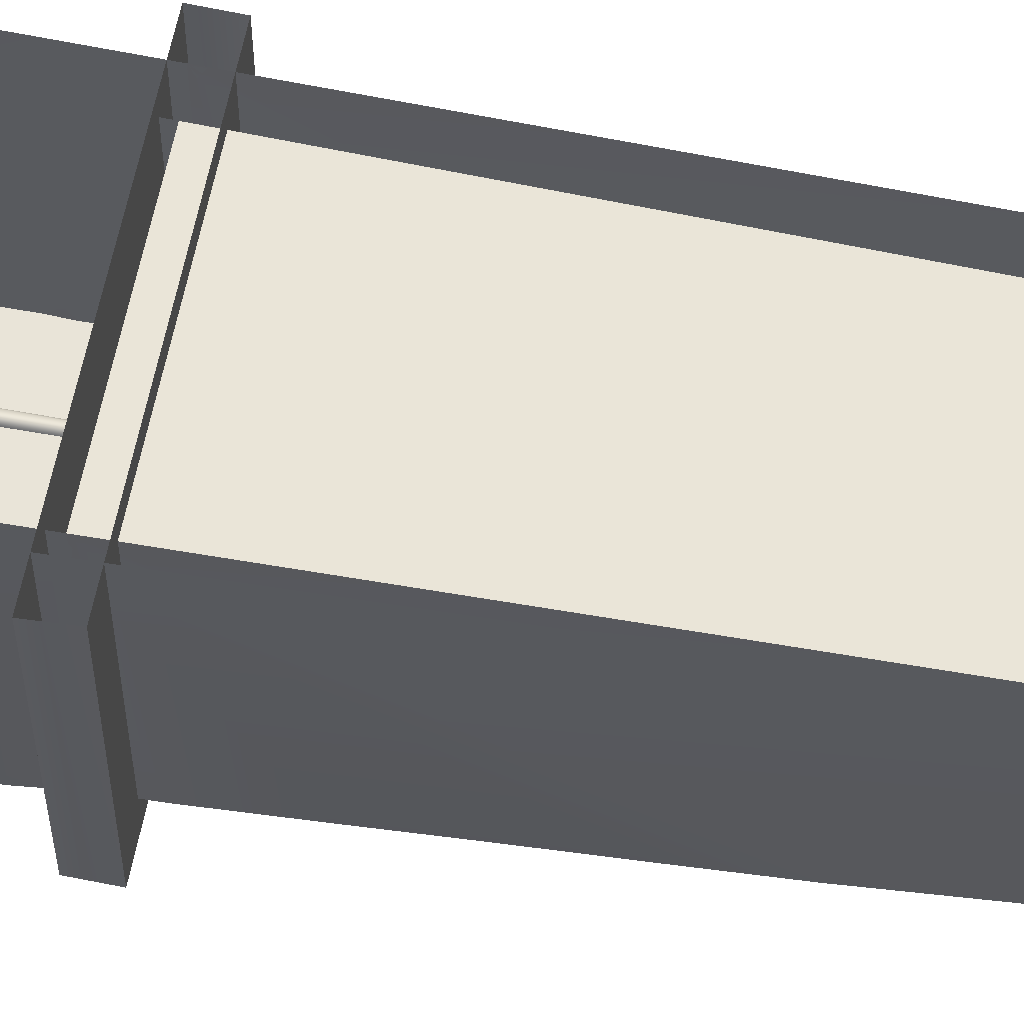
<metadata>
{"format":"obj","ext":"obj","renderer":"f3d","projection":"perspective","resolution":1024,"background":"white","views":[{"elev":59.7,"azim":-79.2,"up":"+Z"}]}
</metadata>
<code>
g SM_Clock_01_LOD3
v -0.2215 1.547 -0.4592
v -0.1943 0.1544 -0.3589
v 0.2215 1.547 -0.4592
v 0.1943 0.1544 -0.3589
v -0.3488 2.102 -0.5153
v -0.2703 2.148 -0.5205
v -0.3501 2.174 -0.5169
v -0.2703 2.148 -0.5205
v -0.3419 2.002 -0.514
v -0.2674 2.097 -0.5173
v -0.3488 2.102 -0.5153
v -0.3419 2.002 -0.514
v -0.2703 2.148 -0.5205
v -0.1682 2.008 -0.5112
v -0.1959 2.106 -0.513
v -0.2514 2.009 -0.5113
v -0.000417 1.99 -0.5114
v -0.1959 2.106 -0.513
v -0.1682 2.008 -0.5112
v 0.3501 2.174 -0.5169
v 0.2704 2.148 -0.5208
v 0.3488 2.102 -0.5154
v 0.3419 2.002 -0.5139
v 0.2704 2.148 -0.5208
v 0.2688 2.095 -0.517
v 0.3488 2.102 -0.5154
v 0.2704 2.148 -0.5208
v 0.3419 2.002 -0.5139
v 0.1682 2.009 -0.5112
v 0.2514 2.009 -0.5113
v 0.1958 2.106 -0.5118
v 0.1682 2.009 -0.5112
v 0.1958 2.106 -0.5118
v -0.000417 1.99 -0.5114
v -0.1959 2.106 -0.513
v -0.000417 1.99 -0.5114
v 0.1958 2.106 -0.5118
v -0.266 2.272 -0.5202
v -0.2201 2.223 -0.5181
v -0.07646 2.346 -0.5184
v 0.2033 2.224 -0.5158
v -0.00192 2.35 -0.5181
v -0.2201 2.223 -0.5181
v -0.07646 2.346 -0.5184
v -0.2201 2.223 -0.5181
v -0.00192 2.35 -0.5181
v -0.00192 2.35 -0.5181
v 0.2033 2.224 -0.5158
v 0.08128 2.345 -0.5215
v 0.2558 2.216 -0.5207
v 0.08128 2.345 -0.5215
v 0.2033 2.224 -0.5158
v 0.08128 2.345 -0.5215
v 0.2558 2.216 -0.5207
v 0.2616 2.268 -0.5224
v -0.2668 2.15 -0.3589
v -0.3476 2.099 -0.3655
v -0.351 2.171 -0.3655
v -0.3428 2.001 -0.3645
v -0.2668 2.15 -0.3589
v -0.2691 2.095 -0.3634
v -0.3476 2.099 -0.3655
v -0.2668 2.15 -0.3589
v -0.3428 2.001 -0.3645
v -0.1955 2.106 -0.3673
v -0.1683 2.008 -0.369
v -0.2515 2.009 -0.369
v -0.1955 2.106 -0.3673
v -0.000618 1.99 -0.3689
v -0.1683 2.008 -0.369
v 0.351 2.171 -0.3655
v 0.3476 2.099 -0.3655
v 0.2669 2.15 -0.3591
v 0.2669 2.15 -0.3591
v 0.3427 2.001 -0.3645
v 0.2682 2.096 -0.362
v 0.3476 2.099 -0.3655
v 0.3427 2.001 -0.3645
v 0.2669 2.15 -0.3591
v 0.2514 2.009 -0.3689
v 0.1682 2.009 -0.369
v 0.1961 2.106 -0.3669
v 0.1961 2.106 -0.3669
v 0.1682 2.009 -0.369
v -0.000618 1.99 -0.3689
v -0.000618 1.99 -0.3689
v -0.1955 2.106 -0.3673
v 0.1961 2.106 -0.3669
v -0.07851 2.346 -0.3577
v -0.2235 2.223 -0.3602
v -0.2579 2.272 -0.3552
v -0.001443 2.35 -0.3615
v 0.2204 2.222 -0.3643
v -0.2235 2.223 -0.3602
v -0.2235 2.223 -0.3602
v -0.07851 2.346 -0.3577
v -0.001443 2.35 -0.3615
v 0.2204 2.222 -0.3643
v -0.001443 2.35 -0.3615
v 0.07497 2.347 -0.3641
v 0.2204 2.222 -0.3643
v 0.07497 2.347 -0.3641
v 0.2687 2.273 -0.3609
v 0.1366 0.5397 -0.3875
v 0.1548 1.224 -0.4441
v 0.1486 1.231 -0.4203
v -0.2434 0.4673 -0.3856
v -0.2372 0.5336 -0.3937
v -0.2372 0.5354 -0.369
v 0.2864 1.803 -0.4558
v 0.2409 1.83 -0.4494
v 0.2379 1.75 -0.4678
v 0.2422 1.847 -0.3736
v 0.2379 1.75 -0.4678
v 0.2409 1.83 -0.4494
v 0.2422 1.847 -0.3736
v 0.2409 1.83 -0.4494
v 0.2421 1.9 -0.4527
v 0.2778 1.664 -0.4919
v 0.2379 1.75 -0.4678
v 0.2303 1.643 -0.4816
v 0.2379 1.75 -0.4678
v 0.2778 1.664 -0.4919
v 0.2864 1.803 -0.4558
v -0.2414 1.801 -0.4581
v -0.2865 1.76 -0.4582
v -0.2427 1.663 -0.4922
v -0.2852 1.638 -0.4831
v -0.2427 1.663 -0.4922
v -0.2865 1.76 -0.4582
v 0.2391 1.698 -0.4179
v 0.2303 1.643 -0.4816
v 0.2379 1.75 -0.4678
v 0.349 1.956 -0.5443
v -0.344 1.945 -0.5442
v 0.3356 1.945 -0.5368
v 0.3356 1.945 -0.5368
v 0.3421 1.945 3.8e-05
v 0.349 1.956 -0.5443
v 0.2895 0.1011 -0.4089
v 0.2863 0.1126 0.000483
v 0.2789 0.1367 -0.4129
v 0.3242 -0 -0.4076
v 0.2863 0.1126 0.000483
v 0.3242 -0 0
v 0.2821 0.1499 0
v 0.2789 0.1367 -0.4129
v 0.2863 0.1126 0.000483
v 0.2836 0.2031 0
v 0.2836 0.2031 -0.4102
v 0.2821 0.1499 0
v -0.2674 2.097 -0.5173
v -0.2514 2.009 -0.5113
v -0.1959 2.106 -0.513
v -0.3419 2.002 -0.514
v 0.1958 2.106 -0.5118
v 0.2514 2.009 -0.5113
v 0.2688 2.095 -0.517
v 0.3419 2.002 -0.5139
v -0.1636 2.135 -0.5179
v 0.1656 2.135 -0.5159
v -0.1681 2.171 -0.5166
v 0.1692 2.171 -0.5172
v -0.1959 2.106 -0.513
v 0.1656 2.135 -0.5159
v -0.1636 2.135 -0.5179
v 0.1958 2.106 -0.5118
v -0.1681 2.171 -0.5166
v 0.2033 2.224 -0.5158
v -0.2201 2.223 -0.5181
v 0.1692 2.171 -0.5172
v -0.2691 2.095 -0.3634
v -0.2515 2.009 -0.369
v -0.3428 2.001 -0.3645
v -0.1955 2.106 -0.3673
v 0.2682 2.096 -0.362
v 0.3427 2.001 -0.3645
v 0.2514 2.009 -0.3689
v 0.1961 2.106 -0.3669
v 0.1642 2.135 -0.3638
v -0.1659 2.134 -0.3635
v -0.1659 2.171 -0.3639
v 0.1672 2.171 -0.363
v -0.1955 2.106 -0.3673
v 0.1642 2.135 -0.3638
v 0.1961 2.106 -0.3669
v -0.1659 2.134 -0.3635
v 0.2204 2.222 -0.3643
v -0.1659 2.171 -0.3639
v -0.2235 2.223 -0.3602
v 0.1672 2.171 -0.363
v 0.2694 1.508 -0.4603
v 0.1245 1.508 -0.4662
v 0.263 1.369 -0.4539
v 0.07983 1.372 -0.4526
v 0.263 1.369 -0.4539
v 0.2725 1.268 -0.4298
v 0.108 1.273 -0.4492
v 0.1548 1.224 -0.4441
v 0.2725 1.268 -0.4298
v 0.253 1.224 -0.4441
v 0.2372 0.5336 -0.3937
v 0.1548 1.224 -0.4441
v 0.1366 0.5397 -0.3875
v 0.2372 0.5336 -0.3937
v 0.1366 0.5397 -0.3875
v 0.2568 0.4799 -0.3741
v 0.1 0.4639 -0.3911
v -0.1245 1.508 -0.4662
v -0.2698 1.508 -0.4599
v -0.2624 1.359 -0.4515
v -0.07133 1.369 -0.4533
v -0.2624 1.359 -0.4515
v -0.1187 1.334 -0.4555
v -0.1187 1.334 -0.4555
v -0.2685 1.27 -0.4284
v -0.1072 1.273 -0.4499
v -0.2685 1.27 -0.4284
v -0.1548 1.224 -0.4441
v -0.253 1.224 -0.4441
v -0.2372 0.5336 -0.3937
v -0.1548 1.224 -0.4441
v -0.1452 0.5336 -0.3937
v -0.1016 0.4736 -0.3773
v -0.1452 0.5336 -0.3937
v -0.2434 0.4673 -0.3856
v -0.2372 0.5336 -0.3937
v 0.1245 1.508 -0.4662
v -0.1245 1.508 -0.4662
v 0.07983 1.372 -0.4526
v -0.07133 1.369 -0.4533
v 0.1486 1.231 -0.4203
v 0.1548 1.224 -0.4441
v 0.108 1.273 -0.4492
v 0.07983 1.372 -0.4526
v 0.2372 0.5336 -0.3937
v 0.2725 1.268 -0.4298
v 0.253 1.224 -0.4441
v 0.2568 0.4799 -0.3741
v 0.1366 0.5397 -0.3875
v -0.05356 0.3465 -0.3625
v 0.1 0.4639 -0.3911
v 0.05612 0.3385 -0.3805
v -0.1548 1.224 -0.4441
v -0.1515 1.231 -0.4194
v -0.1072 1.273 -0.4499
v -0.1187 1.334 -0.4555
v -0.1452 0.5336 -0.3937
v -0.1515 1.231 -0.4194
v -0.1548 1.224 -0.4441
v -0.1016 0.4736 -0.3773
v -0.2372 0.5336 -0.3937
v -0.253 1.224 -0.4441
v -0.2685 1.27 -0.4284
v -0.2372 0.5354 -0.369
v -0.1115 0.2087 -0.3705
v 0.05612 0.3385 -0.3805
v -0.05356 0.3465 -0.3625
v 0.1137 0.2067 -0.3691
v 0.249 1.964 -0.4397
v -0.249 1.964 -0.4397
v -0.2403 1.553 -0.4354
v 0.2403 1.553 -0.4354
v 0.3012 0.2164 -0.5088
v -0.3004 0.2167 -0.5072
v -0.3015 0.1385 -0.5082
v 0.3001 0.1377 -0.506
v 0.3012 0.2168 -5.1e-05
v -0.3004 0.2167 -0.5072
v 0.3012 0.2164 -0.5088
v -0.3025 0.2168 -2.9e-05
v 0.3001 0.1377 -0.506
v -0.3015 0.1385 -0.5082
v -0.2989 0.1379 -2.6e-05
v 0.2995 0.138 -2.3e-05
v 0.3012 0.2168 -5.1e-05
v 0.3012 0.2164 -0.5088
v 0.3001 0.1377 -0.506
v 0.2995 0.138 -2.3e-05
v -0.3015 0.1385 -0.5082
v -0.3025 0.2168 -2.9e-05
v -0.2989 0.1379 -2.6e-05
v -0.3004 0.2167 -0.5072
v 0.2361 1.55 -0.03507
v -0.2361 1.55 -0.03507
v 0.2078 0.1917 -0.05796
v -0.2078 0.1917 -0.05796
v 0.2303 1.643 -0.4816
v 0.28 1.529 -0.4709
v 0.2778 1.664 -0.4919
v 0.2355 1.529 -0.4707
v -0.2427 1.663 -0.4922
v -0.2801 1.529 -0.471
v -0.2355 1.529 -0.4713
v -0.2852 1.638 -0.4831
v 0.2893 1.9 -0.4504
v 0.2911 1.981 -0.4789
v 0.2446 1.981 -0.4783
v 0.2421 1.9 -0.4527
v -0.2911 1.981 -0.4789
v -0.2892 1.899 -0.4512
v -0.2444 1.981 -0.4796
v -0.243 1.899 -0.4505
v 0.2421 1.9 -0.4527
v 0.2864 1.803 -0.4558
v 0.2893 1.9 -0.4504
v 0.2409 1.83 -0.4494
v -0.243 1.899 -0.4505
v -0.2865 1.76 -0.4582
v -0.2414 1.801 -0.4581
v -0.2892 1.899 -0.4512
v -0.2838 0.1145 -0.4085
v -0.2836 0.2031 0
v -0.2851 0.1127 0.000119
v -0.2836 0.2031 -0.4102
v 0.1317 0.1299 -0.4062
v -0.1309 0.1289 -0.4085
v 0.1262 0.1245 0
v -0.1262 0.1245 0
v 0.2162 -0 -0.4076
v 0.2089 0.06074 -4.9e-05
v 0.2162 -0 0
v 0.2031 0.05749 -0.4083
v -0.2162 -0 -0.4076
v -0.209 0.06078 -5.3e-05
v -0.2031 0.05749 -0.4083
v -0.2162 -0 0
v -0.3242 -0 -0.4076
v -0.2851 0.1127 0.000119
v -0.3242 -0 0
v -0.2838 0.1145 -0.4085
v -0.2162 -0 -0.4076
v -0.2838 0.1145 -0.4085
v -0.3242 -0 -0.4076
v -0.2031 0.05749 -0.4083
v -0.2836 0.2031 -0.4102
v -0.2838 0.1145 -0.4085
v -0.1309 0.1289 -0.4085
v 0.1317 0.1299 -0.4062
v 0.2836 0.2031 -0.4102
v 0.2789 0.1367 -0.4129
v 0.1317 0.1299 -0.4062
v 0.2031 0.05749 -0.4083
v 0.2895 0.1011 -0.4089
v 0.2789 0.1367 -0.4129
v 0.2162 -0 -0.4076
v 0.3242 -0 -0.4076
v -0.1262 0.1245 0
v -0.1309 0.1289 -0.4085
v -0.209 0.06078 -5.3e-05
v -0.2031 0.05749 -0.4083
v 0.1317 0.1299 -0.4062
v 0.2089 0.06074 -4.9e-05
v 0.2031 0.05749 -0.4083
v 0.1262 0.1245 0
v 0.3489 1.57 -0.5373
v -0.3484 1.57 -0.5347
v -0.349 1.502 -0.5361
v 0.3484 1.501 -0.5336
v 0.3504 1.57 -6.4e-05
v -0.3484 1.57 -0.5347
v 0.3489 1.57 -0.5373
v -0.3507 1.57 -5.5e-05
v 0.3484 1.501 -0.5336
v -0.349 1.502 -0.5361
v -0.3473 1.502 -5.2e-05
v 0.3478 1.501 -3.1e-05
v 0.3504 1.57 -6.4e-05
v 0.3489 1.57 -0.5373
v 0.3484 1.501 -0.5336
v 0.3478 1.501 -3.1e-05
v -0.349 1.502 -0.5361
v -0.3507 1.57 -5.5e-05
v -0.3473 1.502 -5.2e-05
v -0.3484 1.57 -0.5347
v 0.3432 2.014 -0.5455
v -0.3438 2.014 -0.5439
v -0.344 1.945 -0.5442
v 0.349 1.956 -0.5443
v 0.3432 2.014 -0.5455
v 0.3442 2.014 -2.6e-05
v -0.3438 2.014 -0.5439
v -0.3446 2.014 1.4e-05
v 0.3356 1.945 -0.5368
v -0.344 1.945 -0.5442
v -0.3418 1.945 -1.5e-05
v 0.3421 1.945 3.8e-05
v 0.3442 2.014 -2.6e-05
v 0.3432 2.014 -0.5455
v 0.349 1.956 -0.5443
v 0.3421 1.945 3.8e-05
v -0.344 1.945 -0.5442
v -0.3446 2.014 1.4e-05
v -0.3418 1.945 -1.5e-05
v -0.3438 2.014 -0.5439
v 0.2208 0.8176 -0.4371
v 0.2467 0.1917 -0.3743
v 0.2622 0.8178 -0.437
v 0.2081 0.1917 -0.3738
v -0.2467 0.1917 -0.3743
v -0.2208 0.8176 -0.4371
v -0.2622 0.8178 -0.437
v -0.2081 0.1917 -0.3738
v 0.2782 1.47 -0.4748
v 0.2801 1.55 -0.4749
v 0.2361 1.55 -0.4753
v 0.2345 1.47 -0.4747
v -0.2801 1.55 -0.4749
v -0.2782 1.47 -0.4748
v -0.2361 1.55 -0.4753
v -0.2345 1.47 -0.4747
v 0.2244 0.983 -0.4468
v 0.2622 0.8178 -0.437
v 0.2662 0.9822 -0.4469
v 0.2208 0.8176 -0.4371
v 0.2278 1.143 -0.4558
v 0.2662 0.9822 -0.4469
v 0.27 1.143 -0.4557
v 0.2244 0.983 -0.4468
v 0.231 1.305 -0.4656
v 0.27 1.143 -0.4557
v 0.2742 1.305 -0.4655
v 0.2278 1.143 -0.4558
v 0.2345 1.47 -0.4747
v 0.2742 1.305 -0.4655
v 0.2782 1.47 -0.4748
v 0.231 1.305 -0.4656
v -0.2345 1.47 -0.4747
v -0.2742 1.305 -0.4655
v -0.231 1.305 -0.4656
v -0.2782 1.47 -0.4748
v -0.231 1.305 -0.4656
v -0.27 1.143 -0.4557
v -0.2278 1.143 -0.4558
v -0.2742 1.305 -0.4655
v -0.2278 1.143 -0.4558
v -0.2662 0.9822 -0.4469
v -0.2244 0.983 -0.4468
v -0.27 1.143 -0.4557
v -0.2244 0.983 -0.4468
v -0.2622 0.8178 -0.437
v -0.2208 0.8176 -0.4371
v -0.2662 0.9822 -0.4469
v -0.01098 1.867 -0.2527
v -0.004523 0.4604 -0.2558
v 0.000286 1.869 -0.2672
v 0.005065 0.4715 -0.2561
v 0.0067 1.868 -0.2439
v -0.004523 0.4604 -0.2558
v -0.01098 1.867 -0.2527
v 0.2356 1.528 -0.03543
v 0.2391 1.698 -0.4179
v 0.2391 1.698 -0.03258
v 0.2355 1.529 -0.4707
v 0.2303 1.643 -0.4816
v -0.2911 1.981 -0.4789
v -0.2909 1.981 -3.1e-05
v -0.2892 1.899 -0.4512
v -0.2865 1.76 -0.4582
v -0.2797 1.528 0
v -0.2801 1.529 -0.471
v -0.2852 1.638 -0.4831
v 0.2446 1.981 -0.4783
v 0.2422 1.847 -0.3736
v 0.2421 1.9 -0.4527
v 0.245 1.981 -0.0278
v 0.2422 1.847 -0.03006
v 0.2391 1.698 -0.03258
v 0.2422 1.847 -0.3736
v 0.2391 1.698 -0.4179
v 0.2379 1.75 -0.4678
v 0.2909 1.981 -3.1e-05
v 0.2911 1.981 -0.4789
v 0.2893 1.9 -0.4504
v 0.2864 1.803 -0.4558
v 0.2797 1.528 0
v 0.28 1.529 -0.4709
v 0.2778 1.664 -0.4919
v -0.245 1.981 -0.02783
v -0.2444 1.981 -0.4796
v -0.243 1.899 -0.4505
v -0.2414 1.801 -0.4581
v -0.2356 1.528 -0.03543
v -0.2355 1.529 -0.4713
v -0.2427 1.663 -0.4922
v 0.2468 0.1917 -0
v 0.2622 0.8178 -0.437
v 0.2467 0.1917 -0.3743
v 0.2803 1.55 -8e-06
v 0.2662 0.9822 -0.4469
v 0.27 1.143 -0.4557
v 0.2742 1.305 -0.4655
v 0.2782 1.47 -0.4748
v 0.2801 1.55 -0.4749
v -0.2622 0.8178 -0.437
v -0.2468 0.1917 -0
v -0.2467 0.1917 -0.3743
v -0.2803 1.55 -8e-06
v -0.2662 0.9822 -0.4469
v -0.27 1.143 -0.4557
v -0.2742 1.305 -0.4655
v -0.2782 1.47 -0.4748
v -0.2801 1.55 -0.4749
v 0.2208 0.8176 -0.4371
v 0.2078 0.1917 -0.05796
v 0.2081 0.1917 -0.3738
v 0.2361 1.55 -0.03507
v 0.2244 0.983 -0.4468
v 0.2278 1.143 -0.4558
v 0.231 1.305 -0.4656
v 0.2345 1.47 -0.4747
v 0.2361 1.55 -0.4753
v -0.2208 0.8176 -0.4371
v -0.2081 0.1917 -0.3738
v -0.2078 0.1917 -0.05796
v -0.2361 1.55 -0.03507
v -0.2244 0.983 -0.4468
v -0.2278 1.143 -0.4558
v -0.231 1.305 -0.4656
v -0.2345 1.47 -0.4747
v -0.2361 1.55 -0.4753
v 0.3419 2.002 -0.5139
v 0.3427 2.001 -0.3645
v 0.3488 2.102 -0.5154
v 0.3476 2.099 -0.3655
v 0.351 2.171 -0.3655
v 0.3501 2.174 -0.5169
v 0.2669 2.15 -0.3591
v 0.2704 2.148 -0.5208
v 0.2688 2.095 -0.517
v 0.2682 2.096 -0.362
v 0.1958 2.106 -0.5118
v 0.1961 2.106 -0.3669
v 0.1642 2.135 -0.3638
v 0.1656 2.135 -0.5159
v 0.1672 2.171 -0.363
v 0.1692 2.171 -0.5172
v 0.2204 2.222 -0.3643
v 0.2033 2.224 -0.5158
v 0.2558 2.216 -0.5207
v 0.2687 2.273 -0.3609
v 0.2616 2.268 -0.5224
v 0.08128 2.345 -0.5215
v 0.07497 2.347 -0.3641
v -0.00192 2.35 -0.5181
v -0.07851 2.346 -0.3577
v -0.001443 2.35 -0.3615
v -0.07646 2.346 -0.5184
v -0.266 2.272 -0.5202
v -0.2579 2.272 -0.3552
v -0.2235 2.223 -0.3602
v -0.2201 2.223 -0.5181
v -0.1681 2.171 -0.5166
v -0.1659 2.171 -0.3639
v -0.1636 2.135 -0.5179
v -0.1659 2.134 -0.3635
v -0.1959 2.106 -0.513
v -0.1955 2.106 -0.3673
v -0.2674 2.097 -0.5173
v -0.2691 2.095 -0.3634
v -0.2668 2.15 -0.3589
v -0.2703 2.148 -0.5205
v -0.3501 2.174 -0.5169
v -0.351 2.171 -0.3655
v -0.3488 2.102 -0.5153
v -0.3476 2.099 -0.3655
v -0.3428 2.001 -0.3645
v -0.3419 2.002 -0.514
v -0.05356 0.3465 -0.3625
v -0.1016 0.4736 -0.3773
v -0.237 0.3401 -0.3796
v -0.2434 0.4673 -0.3856
v -0.1115 0.2087 -0.3705
v -0.05356 0.3465 -0.3625
v -0.2366 0.207 -0.3634
v 0.237 0.3401 -0.3796
v 0.1 0.4639 -0.3911
v 0.05612 0.3385 -0.3805
v 0.2568 0.4799 -0.3741
v 0.1137 0.2067 -0.3691
v 0.05612 0.3385 -0.3805
v 0.2366 0.207 -0.3634
v -0.0906 1.89 -0.4546
v -0.1661 1.75 -0.454
v -0.06258 1.609 -0.4479
v 0.08043 1.898 -0.4532
v 0.1673 1.757 -0.4539
v 0.0804 1.625 -0.4584
f 3 2 1
f 4 2 3
f 7 6 5
f 10 9 8
f 13 12 11
f 16 15 14
f 19 18 17
f 22 21 20
f 25 24 23
f 28 27 26
f 31 30 29
f 34 33 32
f 37 36 35
f 40 39 38
f 43 42 41
f 46 45 44
f 49 48 47
f 52 51 50
f 55 54 53
f 58 57 56
f 61 60 59
f 64 63 62
f 67 66 65
f 70 69 68
f 73 72 71
f 76 75 74
f 79 78 77
f 82 81 80
f 85 84 83
f 88 87 86
f 91 90 89
f 94 93 92
f 97 96 95
f 100 99 98
f 103 102 101
f 106 105 104
f 109 108 107
f 112 111 110
f 115 114 113
f 118 117 116
f 121 120 119
f 124 123 122
f 127 126 125
f 130 129 128
f 133 132 131
f 136 135 134
f 139 138 137
f 142 141 140
f 140 144 143
f 145 143 144
f 148 147 146
f 147 150 149
f 149 151 147
f 154 153 152
f 155 152 153
f 158 157 156
f 158 159 157
f 162 161 160
f 161 162 163
f 166 165 164
f 167 164 165
f 170 169 168
f 171 168 169
f 174 173 172
f 175 172 173
f 178 177 176
f 176 179 178
f 182 181 180
f 183 182 180
f 186 185 184
f 187 184 185
f 190 189 188
f 191 188 189
f 194 193 192
f 194 195 193
f 197 195 196
f 195 197 198
f 198 200 199
f 201 199 200
f 203 201 202
f 202 204 203
f 207 206 205
f 207 208 206
f 211 210 209
f 209 212 211
f 212 214 213
f 216 213 215
f 216 215 217
f 217 219 218
f 220 218 219
f 222 221 220
f 223 221 222
f 226 225 224
f 226 227 225
f 230 229 228
f 230 231 229
f 234 233 232
f 232 235 234
f 238 237 236
f 239 236 237
f 242 241 240
f 241 242 243
f 246 245 244
f 245 246 247
f 250 249 248
f 251 248 249
f 254 253 252
f 255 254 252
f 258 257 256
f 259 256 257
f 262 261 260
f 263 262 260
f 266 265 264
f 267 266 264
f 270 269 268
f 271 268 269
f 274 273 272
f 275 274 272
f 278 277 276
f 276 279 278
f 282 281 280
f 283 280 281
f 286 285 284
f 286 287 285
f 290 289 288
f 291 288 289
f 294 293 292
f 295 292 293
f 298 297 296
f 296 299 298
f 302 301 300
f 303 301 302
f 306 305 304
f 307 304 305
f 310 309 308
f 311 308 309
f 314 313 312
f 315 312 313
f 318 317 316
f 318 319 317
f 322 321 320
f 323 320 321
f 326 325 324
f 327 324 325
f 330 329 328
f 331 328 329
f 334 333 332
f 332 333 335
f 335 337 336
f 338 335 336
f 338 336 339
f 339 336 340
f 339 340 341
f 343 342 341
f 345 344 343
f 343 344 346
f 347 346 344
f 350 349 348
f 349 350 351
f 354 353 352
f 353 355 352
f 358 357 356
f 359 358 356
f 362 361 360
f 363 360 361
f 366 365 364
f 367 366 364
f 370 369 368
f 368 371 370
f 374 373 372
f 375 372 373
f 378 377 376
f 379 378 376
f 382 381 380
f 383 381 382
f 386 385 384
f 387 386 384
f 390 389 388
f 388 391 390
f 394 393 392
f 395 392 393
f 398 397 396
f 399 396 397
f 402 401 400
f 403 400 401
f 406 405 404
f 404 407 406
f 410 409 408
f 411 409 410
f 414 413 412
f 415 412 413
f 418 417 416
f 419 416 417
f 422 421 420
f 423 420 421
f 426 425 424
f 427 424 425
f 430 429 428
f 431 428 429
f 434 433 432
f 435 432 433
f 438 437 436
f 439 436 437
f 442 441 440
f 443 440 441
f 446 445 444
f 445 446 447
f 448 447 446
f 447 448 449
f 450 449 448
f 453 452 451
f 454 451 452
f 455 454 452
f 458 457 456
f 458 459 457
f 459 460 457
f 460 459 461
f 462 461 459
f 465 464 463
f 463 464 466
f 467 466 464
f 467 469 468
f 470 468 469
f 471 470 469
f 474 473 472
f 475 474 472
f 475 472 476
f 476 477 475
f 478 475 477
f 481 480 479
f 482 481 479
f 479 483 482
f 483 484 482
f 485 482 484
f 488 487 486
f 486 487 489
f 487 490 489
f 490 491 489
f 491 492 489
f 492 493 489
f 493 494 489
f 497 496 495
f 498 495 496
f 499 495 498
f 500 499 498
f 501 500 498
f 502 501 498
f 503 502 498
f 506 505 504
f 507 504 505
f 508 504 507
f 509 508 507
f 510 509 507
f 511 510 507
f 512 511 507
f 515 514 513
f 516 515 513
f 513 517 516
f 517 518 516
f 518 519 516
f 519 520 516
f 520 521 516
f 524 523 522
f 525 523 524
f 526 525 524
f 524 527 526
f 528 526 527
f 528 527 529
f 530 528 529
f 530 531 528
f 531 530 532
f 533 531 532
f 532 534 533
f 535 534 532
f 536 534 535
f 535 537 536
f 538 536 537
f 538 537 539
f 540 538 539
f 541 538 540
f 542 541 540
f 542 543 541
f 544 541 543
f 545 544 543
f 546 544 545
f 547 544 546
f 546 545 548
f 546 548 549
f 550 546 549
f 549 551 550
f 552 551 549
f 551 552 553
f 554 551 553
f 555 554 553
f 556 554 555
f 557 556 555
f 556 557 558
f 558 557 559
f 560 558 559
f 559 561 560
f 559 562 561
f 563 561 562
f 564 561 563
f 563 565 564
f 566 564 565
f 567 566 565
f 567 565 568
f 571 570 569
f 572 570 571
f 574 573 571
f 575 571 573
f 578 577 576
f 579 576 577
f 581 576 580
f 582 580 576
f 585 584 583
f 585 583 586
f 585 586 587
f 585 587 588

</code>
